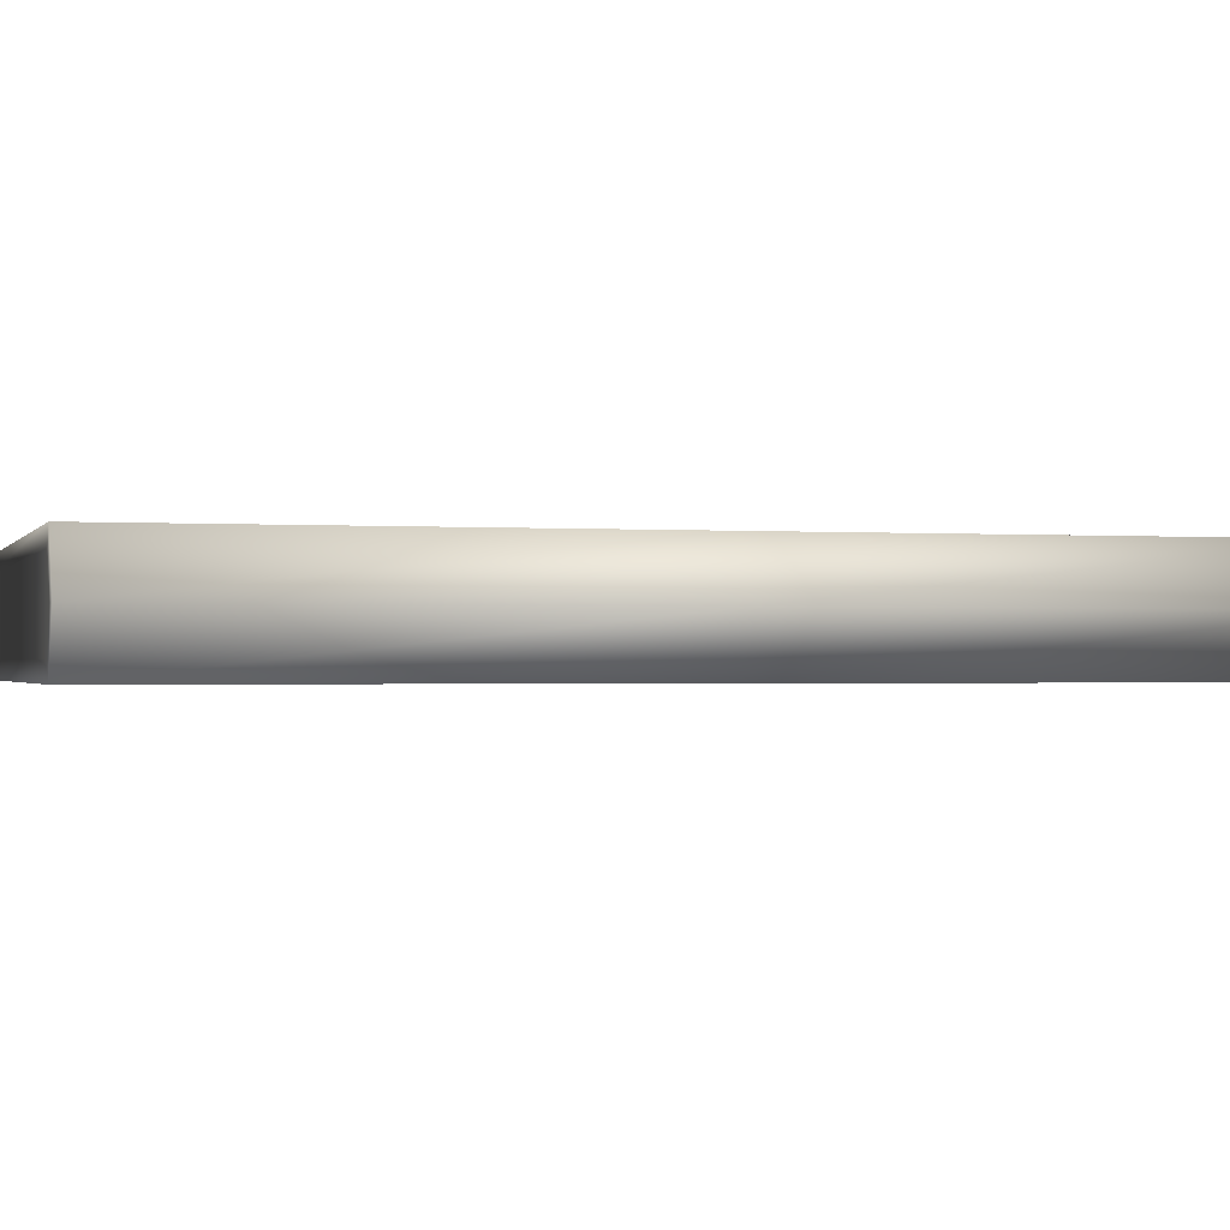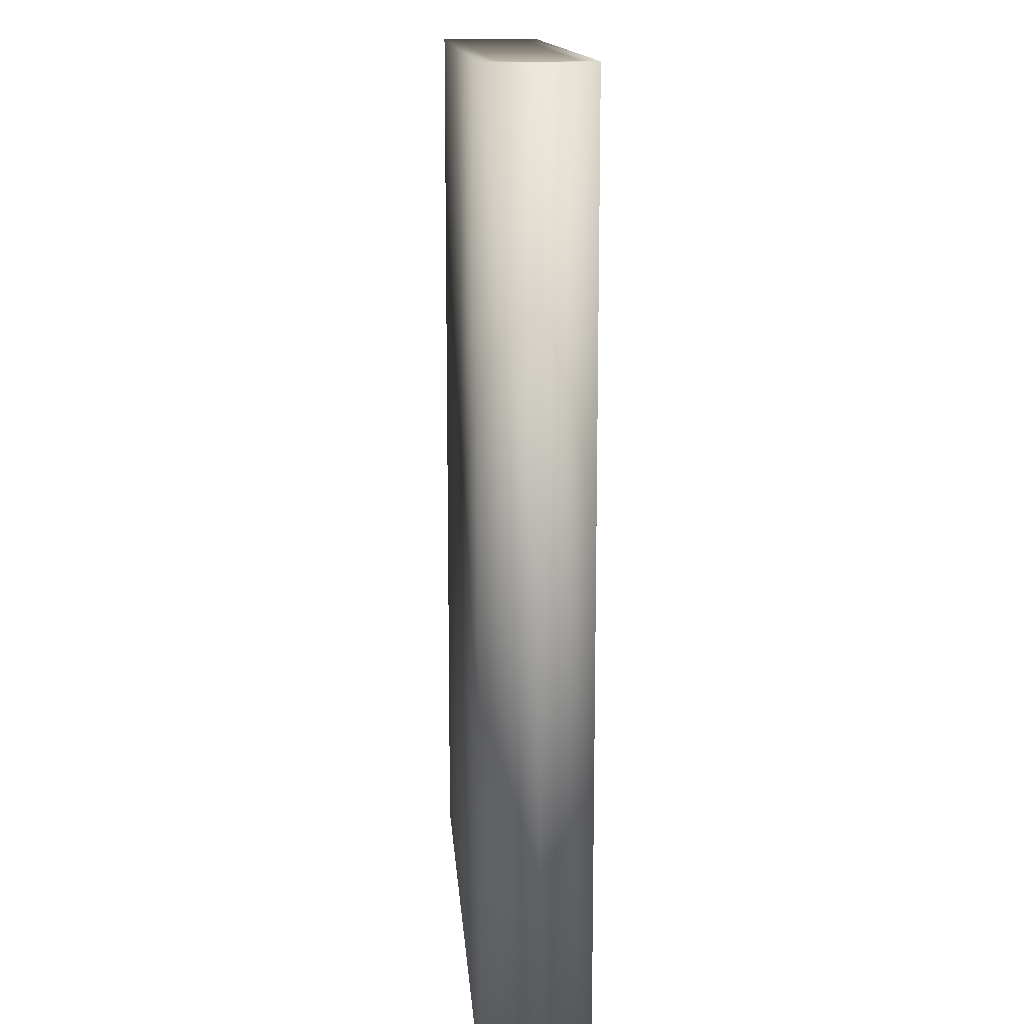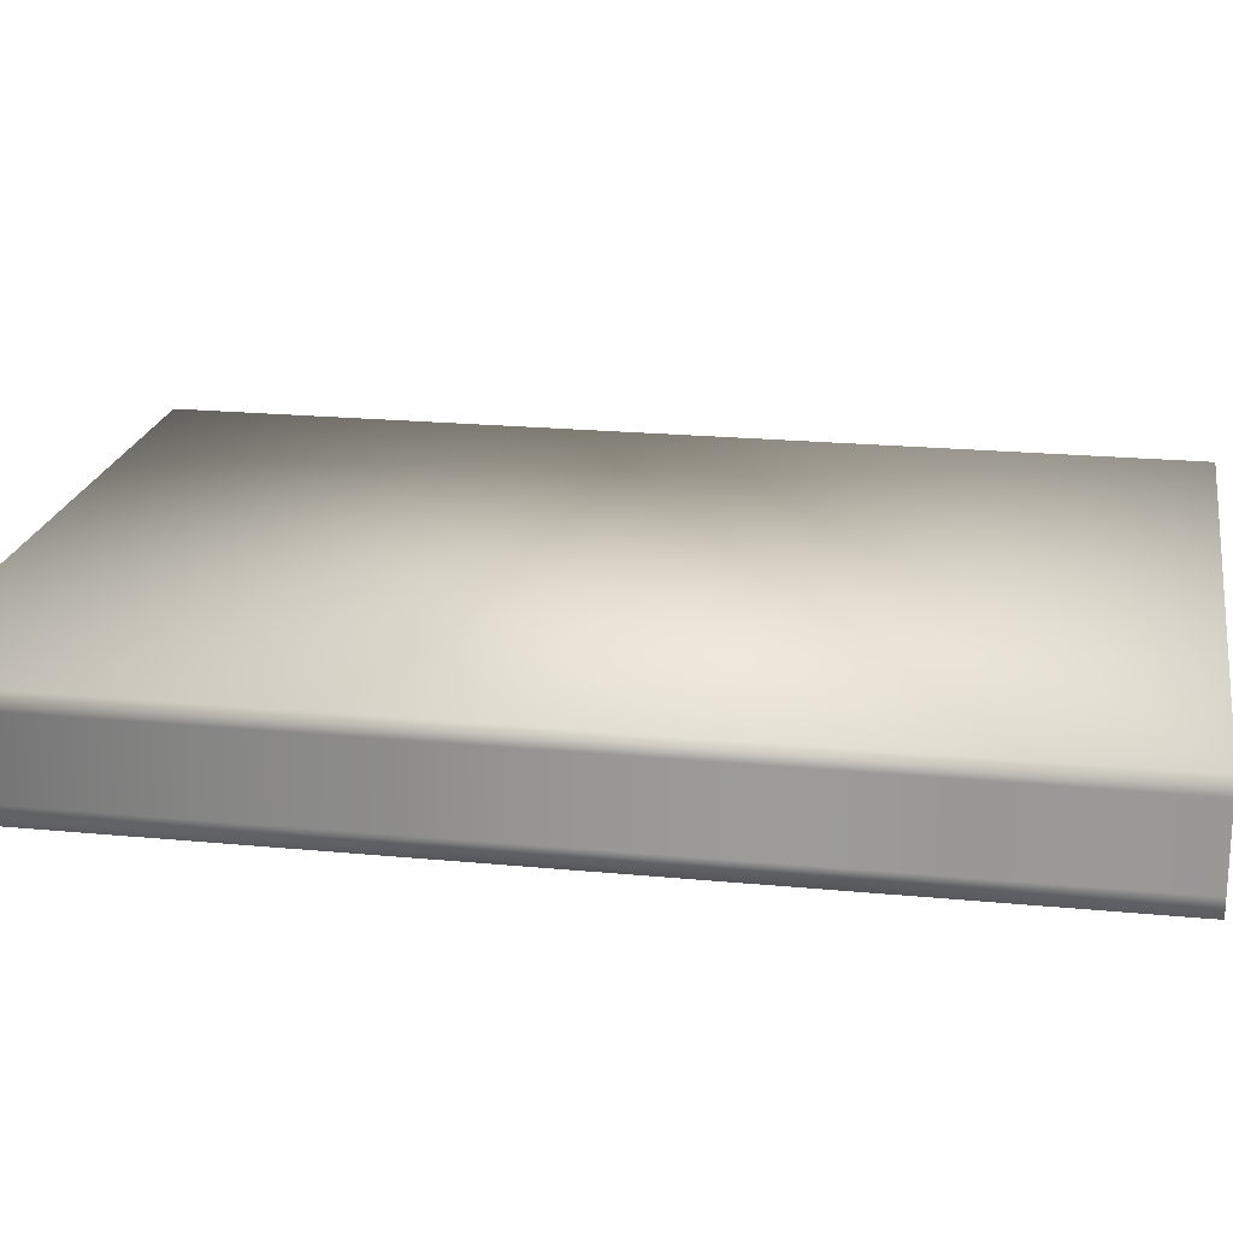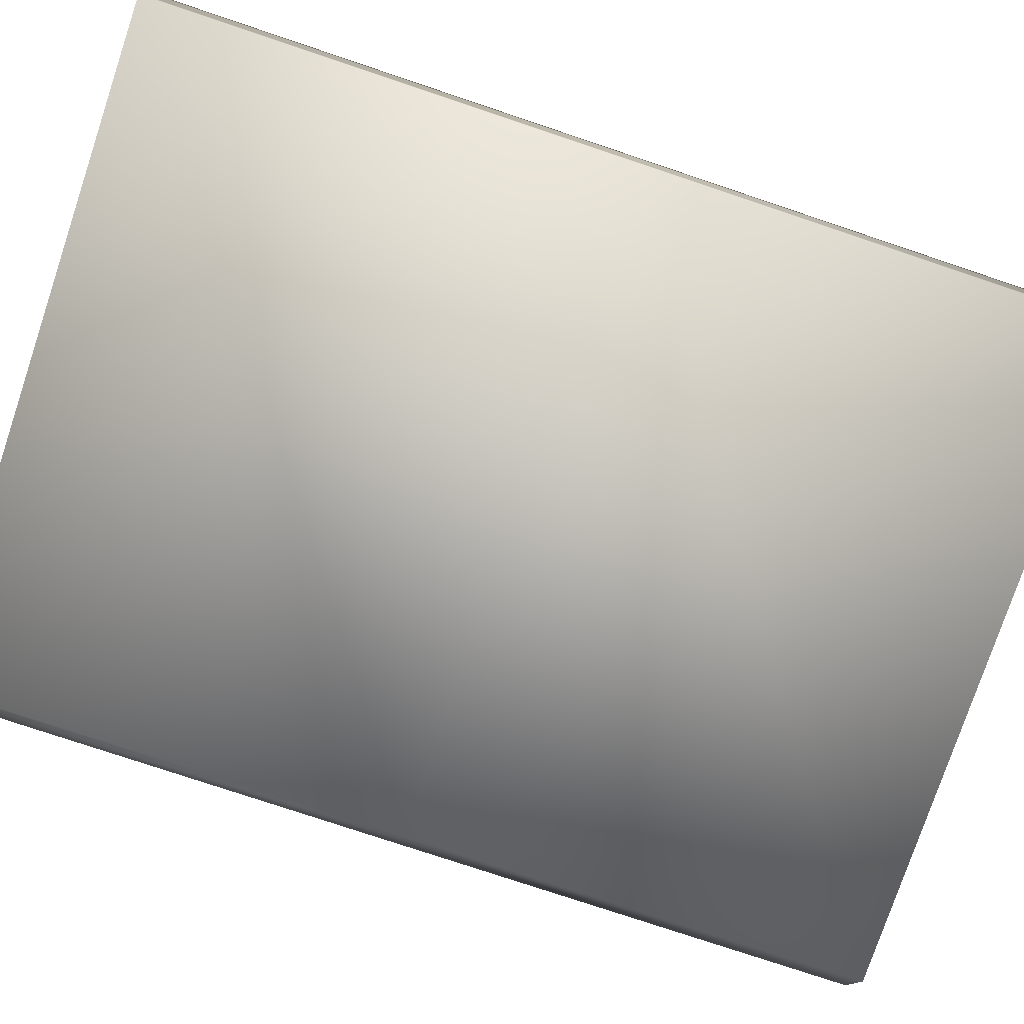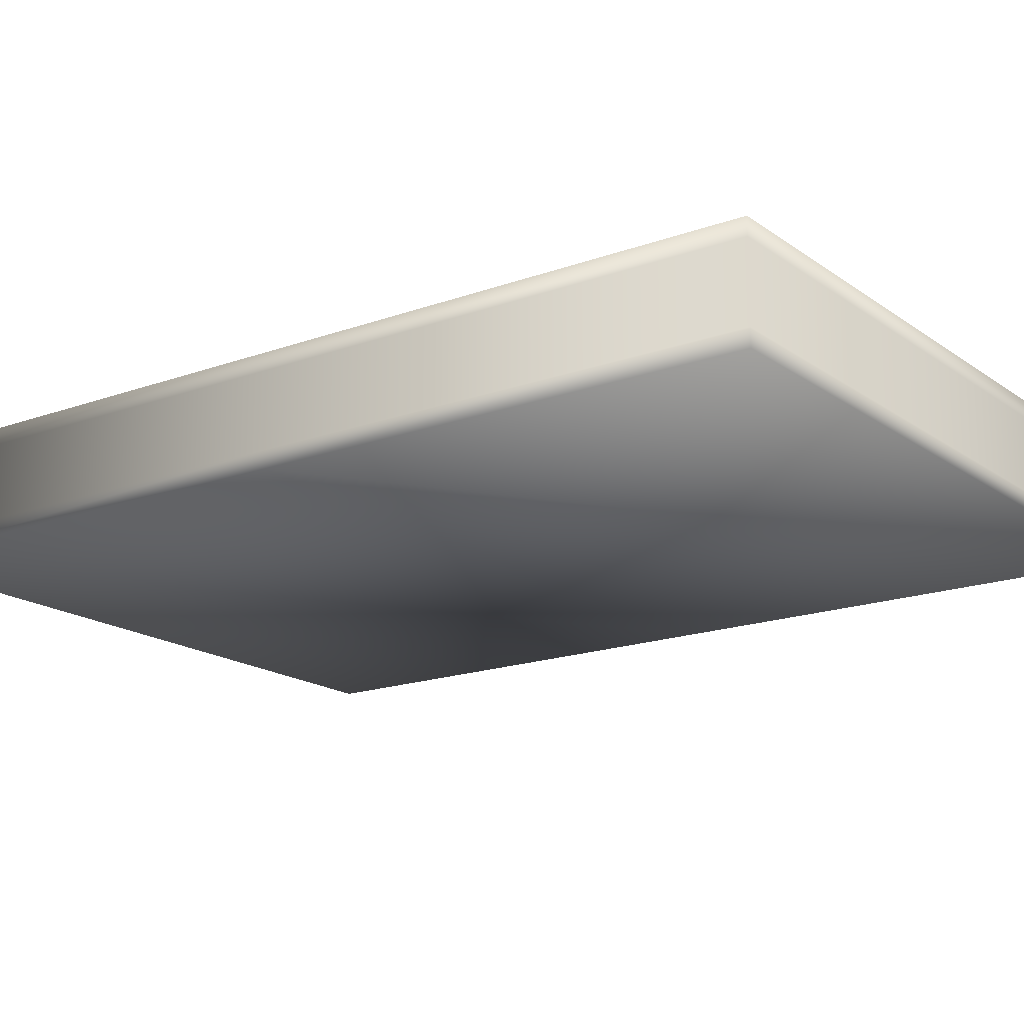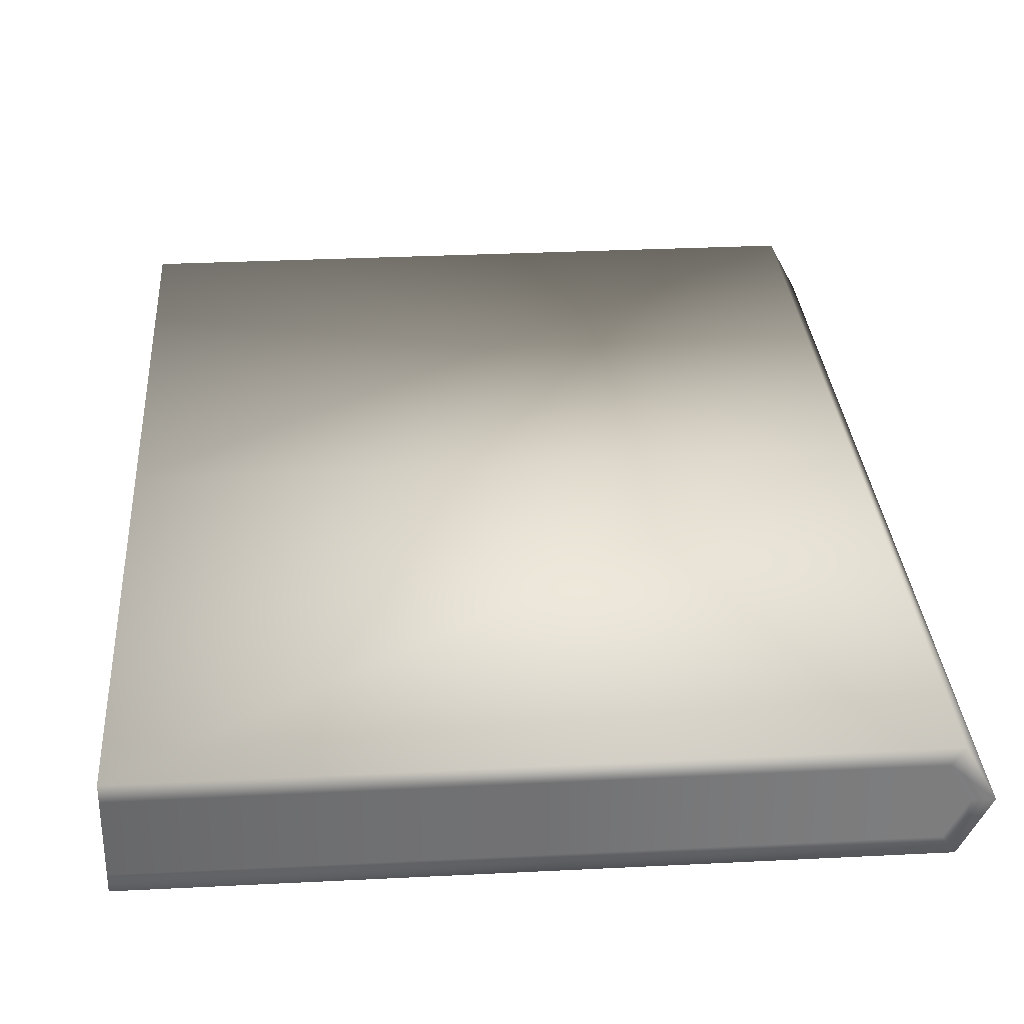
<metadata>
{"format":"obj","ext":"obj","renderer":"f3d","projection":"perspective","resolution":1024,"background":"white","views":[{"elev":-1.0,"azim":-105.7,"up":"+Y"},{"elev":13.7,"azim":-94.0,"up":"+Z"},{"elev":20.7,"azim":99.9,"up":"+Y"},{"elev":-77.8,"azim":71.5,"up":"+Y"},{"elev":-17.5,"azim":125.9,"up":"+Y"},{"elev":31.1,"azim":175.9,"up":"+Y"}]}
</metadata>
<code>
g curiousGeorgeBook_geo
v -0.1443 0.007693 0.2164
v -0.1443 0.04063 0.2164
v -0.1536 0.02416 0.2164
v -0.1498 0.04832 0.2164
v 0.1627 0.04832 0.2164
v 0.1627 0.04832 -0.2164
v -0.1498 0.04832 -0.2164
v -0.1498 0 -0.2164
v 0.1627 0 -0.2164
v 0.1627 0 0.2164
v -0.1498 0 0.2164
v -0.1627 0.02416 0.2164
v -0.1627 0.02416 -0.2164
v 0.1627 0.007693 0.2164
v 0.1627 0.04063 0.2164
v -0.1443 0.04063 -0.2164
v -0.1536 0.02416 -0.2164
v 0.1627 0.04063 -0.2164
v -0.1443 0.007693 -0.2164
v 0.1627 0.007693 -0.2164
v -0.1498 0.04832 -1.311e-07
v -0.1627 0.02416 -1.311e-07
v -0.1498 0 -1.311e-07
v 0.1627 0 -1.311e-07
v 0.1627 0.007693 -1.311e-07
v 0.1627 0.04063 -1.311e-07
v 0.1627 0.04832 -1.311e-07
v -0.1498 0 -1.311e-07
v -0.1498 0 0.2164
v -0.1498 0.04832 0.2164
v -0.1498 0.04832 -1.311e-07
v -0.1627 0.02416 0.2164
v -0.1443 0.007693 0.2164
v -0.1498 0 0.2164
v -0.1536 0.02416 0.2164
v 0.1627 0 0.2164
v 0.1627 0.04832 0.2164
v -0.1443 0.04063 0.2164
v -0.1498 0.04832 0.2164
v 0.1627 0.04063 0.2164
v 0.1627 0.04832 -1.311e-07
v 0.1627 0.04832 0.2164
v 0.1627 0 0.2164
v 0.1627 0.007693 0.2164
v 0.1627 0 -1.311e-07
v 0.1627 0.04063 -1.311e-07
v 0.1627 0.007693 0.2164
v 0.1627 0.04063 0.2164
v 0.1627 0.007693 -1.311e-07
v -0.1443 0.04063 -0.2164
v -0.1536 0.02416 -0.2164
v -0.1443 0.007693 -0.2164
v 0.1627 0.007693 -0.2164
v 0.1627 0.04063 -0.2164
v 0.1627 0.007693 0.2164
v 0.1627 0.04063 0.2164
v -0.1627 0.02416 -0.2164
v -0.1498 0.04832 -0.2164
v -0.1498 0 -0.2164
v -0.1498 0 -0.2164
v 0.1627 0 -0.2164
v 0.1627 0.007693 -0.2164
v 0.1627 0 -0.2164
v 0.1627 0.04063 -0.2164
v 0.1627 0.007693 -0.2164
v 0.1627 0.04063 -0.2164
v 0.1627 0.04832 -0.2164
v -0.1498 0.04832 -1.311e-07
v 0.1627 0.04832 -0.2164
v 0.1627 0.04832 -1.311e-07
v -0.1498 0.04832 -0.2164
g curiousGeorgeBook_geo_0
f 2 55 56
f 1 55 2
f 3 1 2
f 27 4 5
f 21 4 27
f 24 60 61
f 23 60 24
f 10 23 24
f 11 23 10
f 22 57 59
f 28 22 59
f 12 22 28
f 29 12 28
f 38 15 37
f 39 38 37
f 35 38 39
f 32 35 39
f 33 35 32
f 34 33 32
f 14 33 34
f 36 14 34
f 19 20 9
f 8 19 9
f 17 19 8
f 13 17 8
f 16 17 13
f 7 16 13
f 18 16 7
f 6 18 7
f 41 26 66
f 40 26 41
f 42 40 41
f 45 63 62
f 25 45 62
f 43 45 25
f 44 43 25
f 49 65 64
f 46 49 64
f 47 49 46
f 48 47 46
f 50 52 51
f 53 52 50
f 54 53 50
f 22 12 30
f 31 22 30
f 57 22 31
f 58 57 31
f 67 41 66
f 69 68 70
f 71 68 69

</code>
